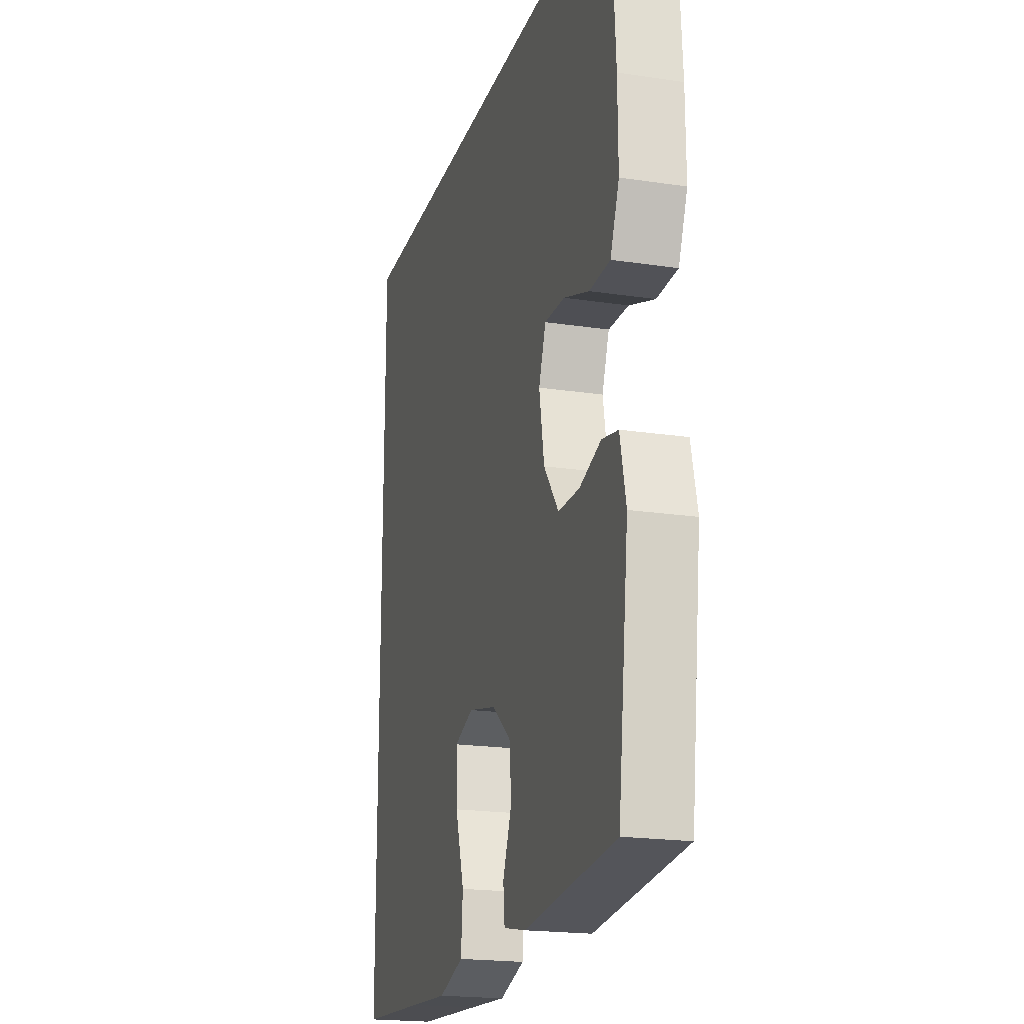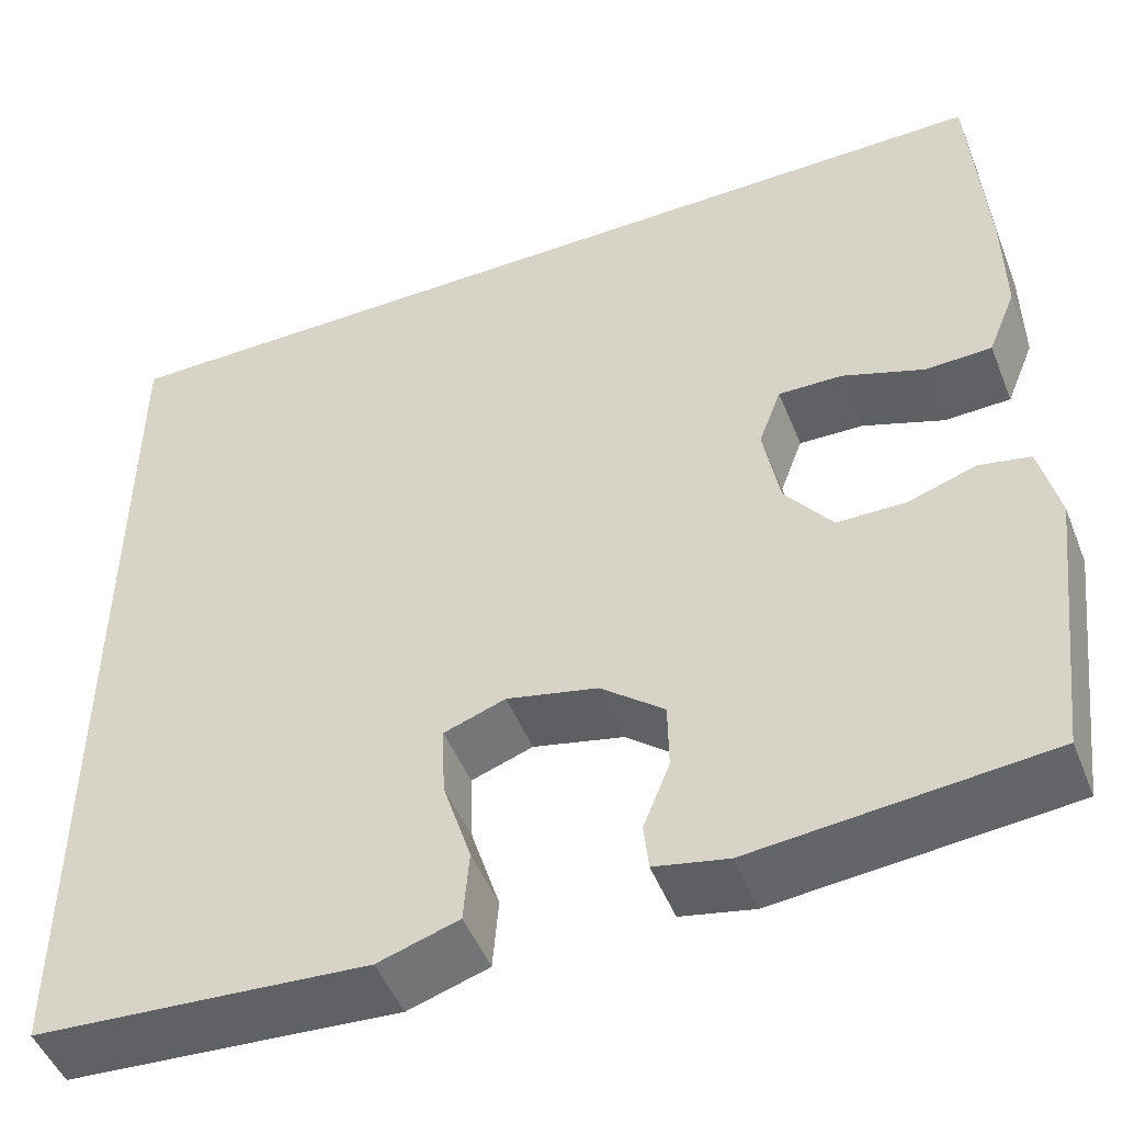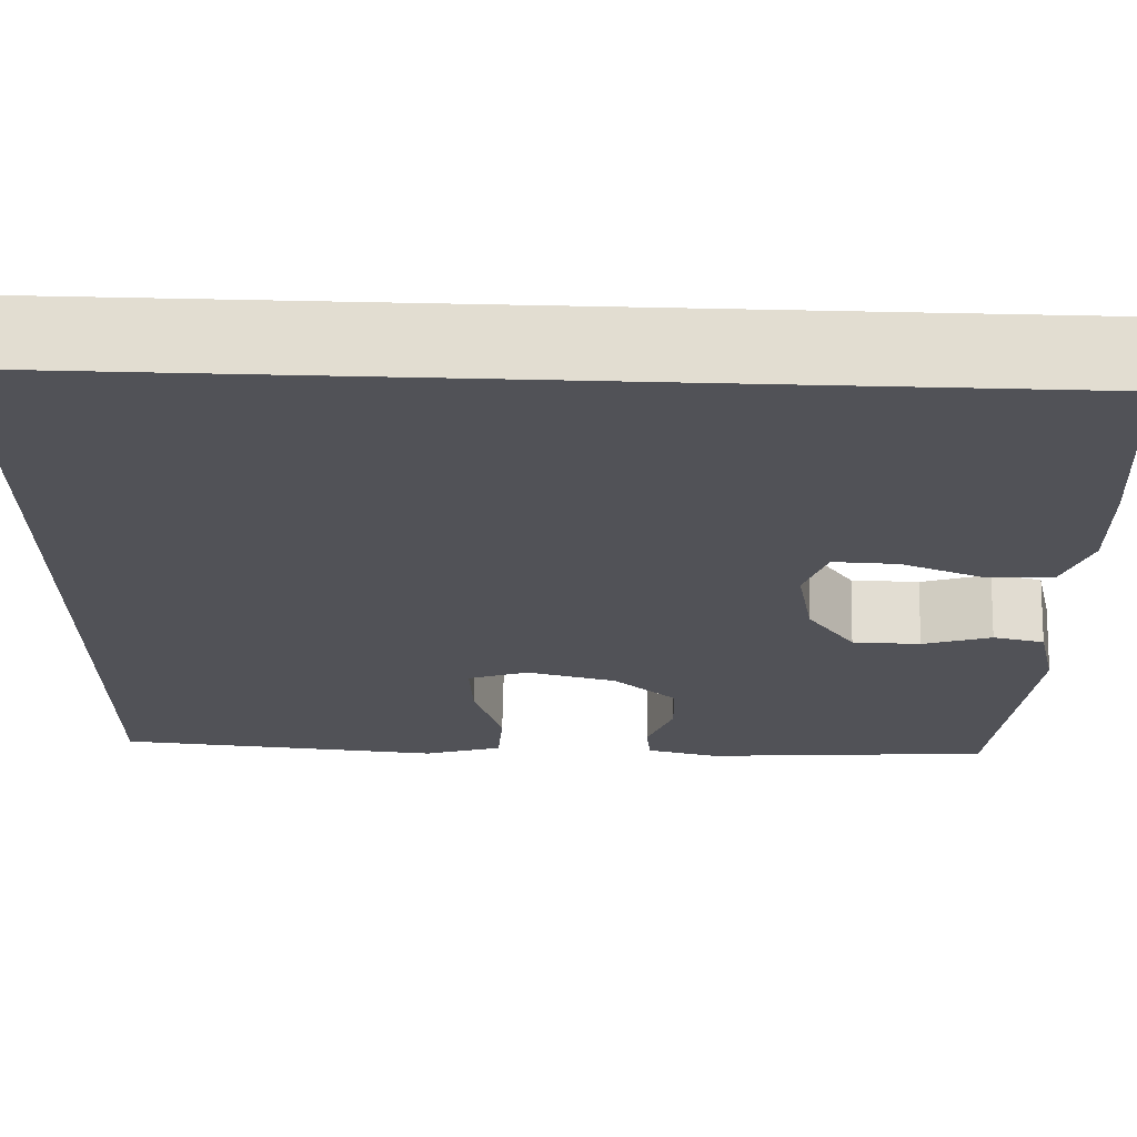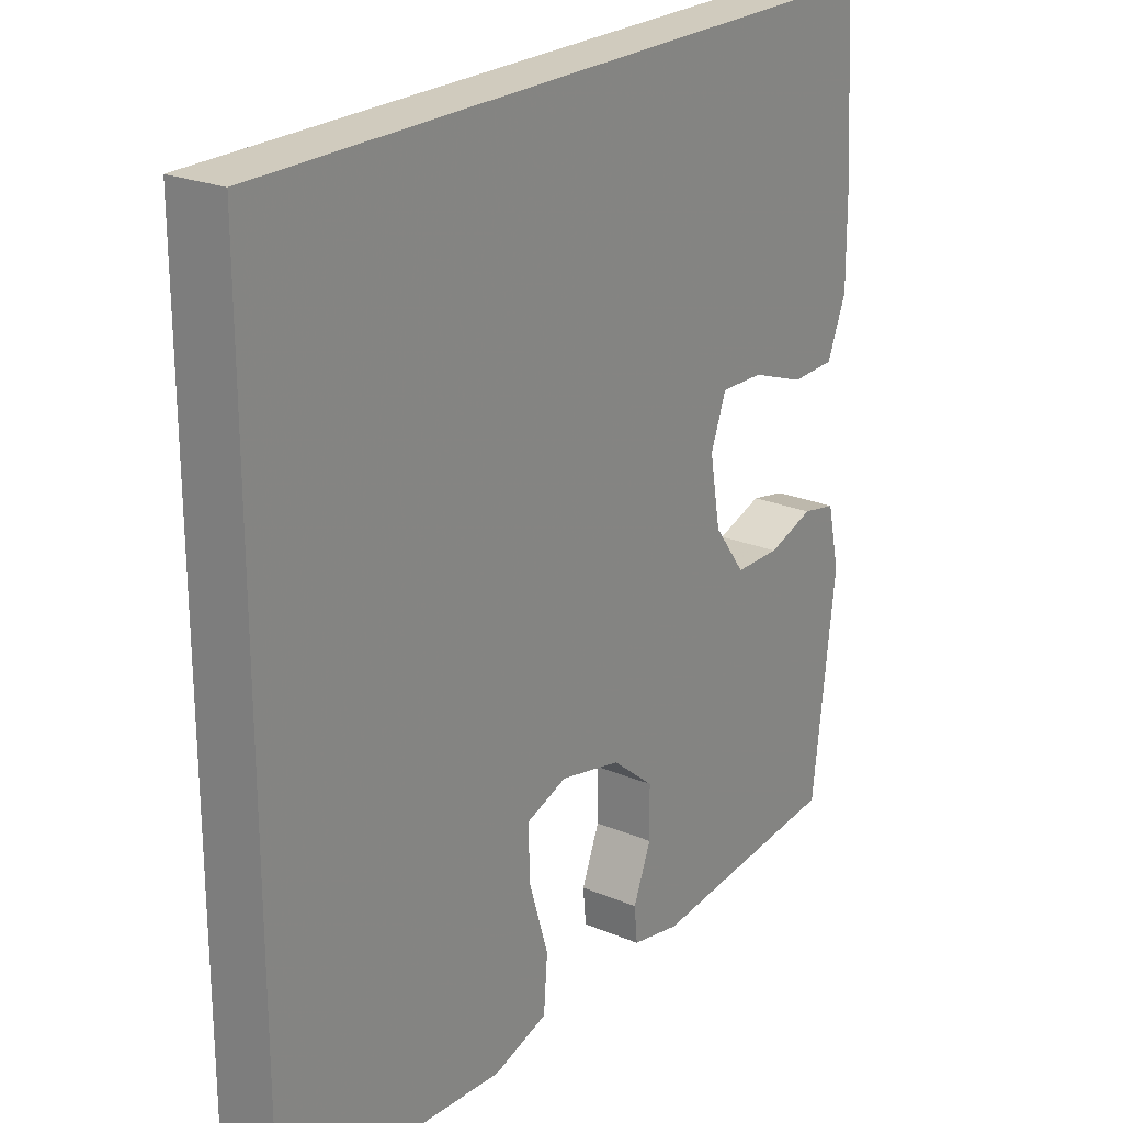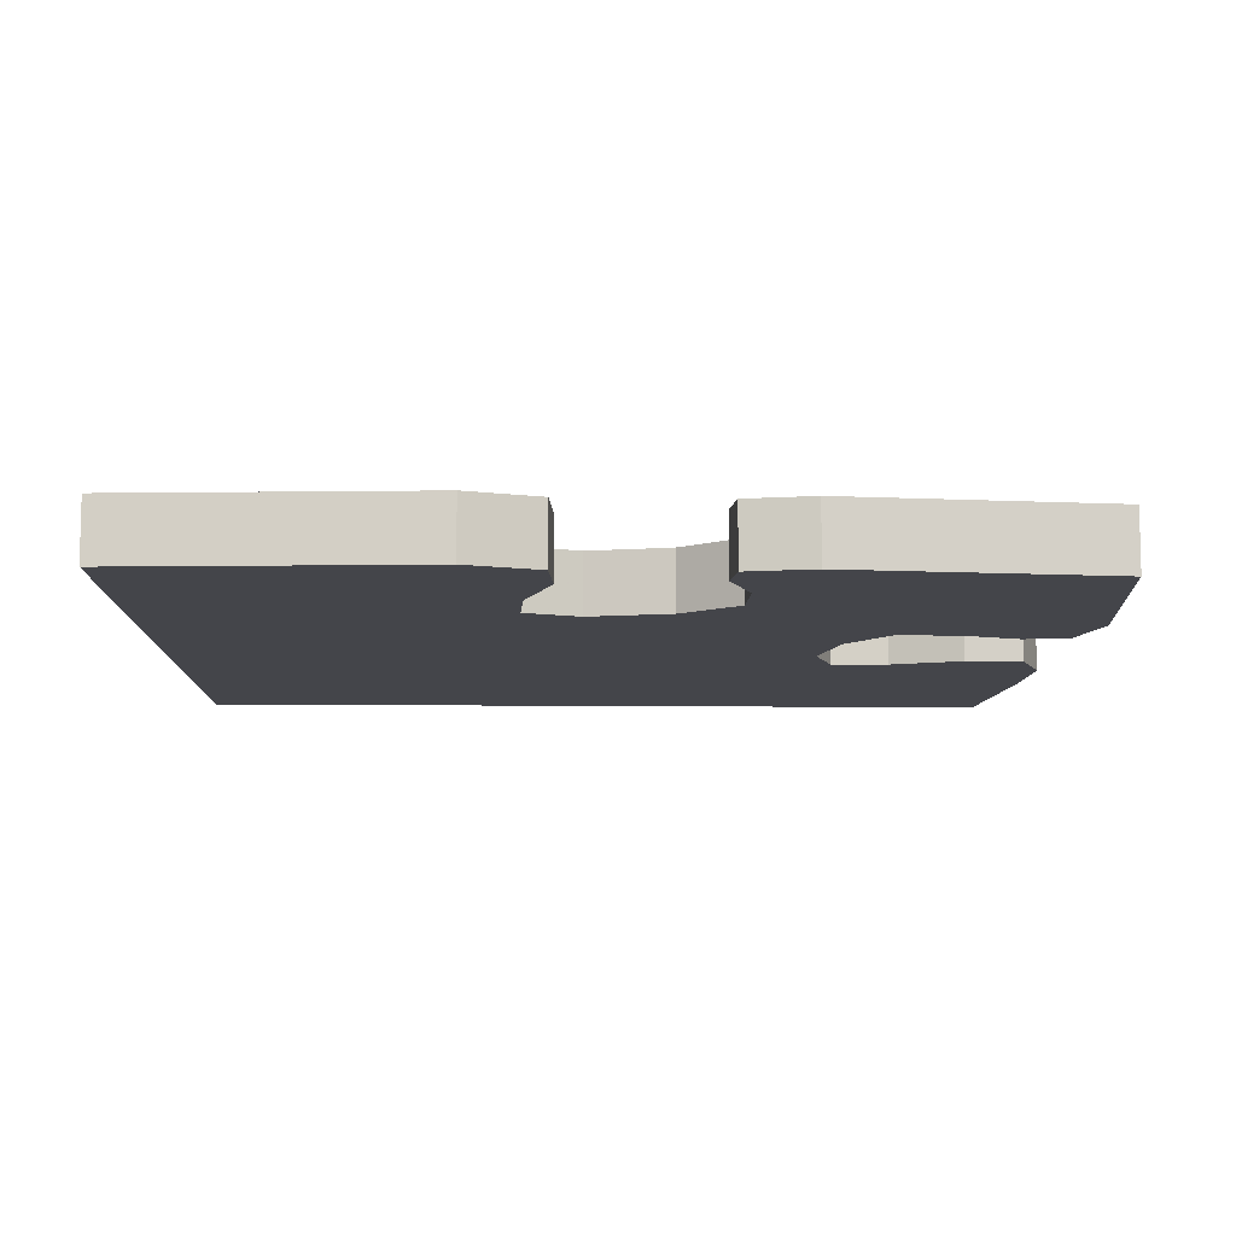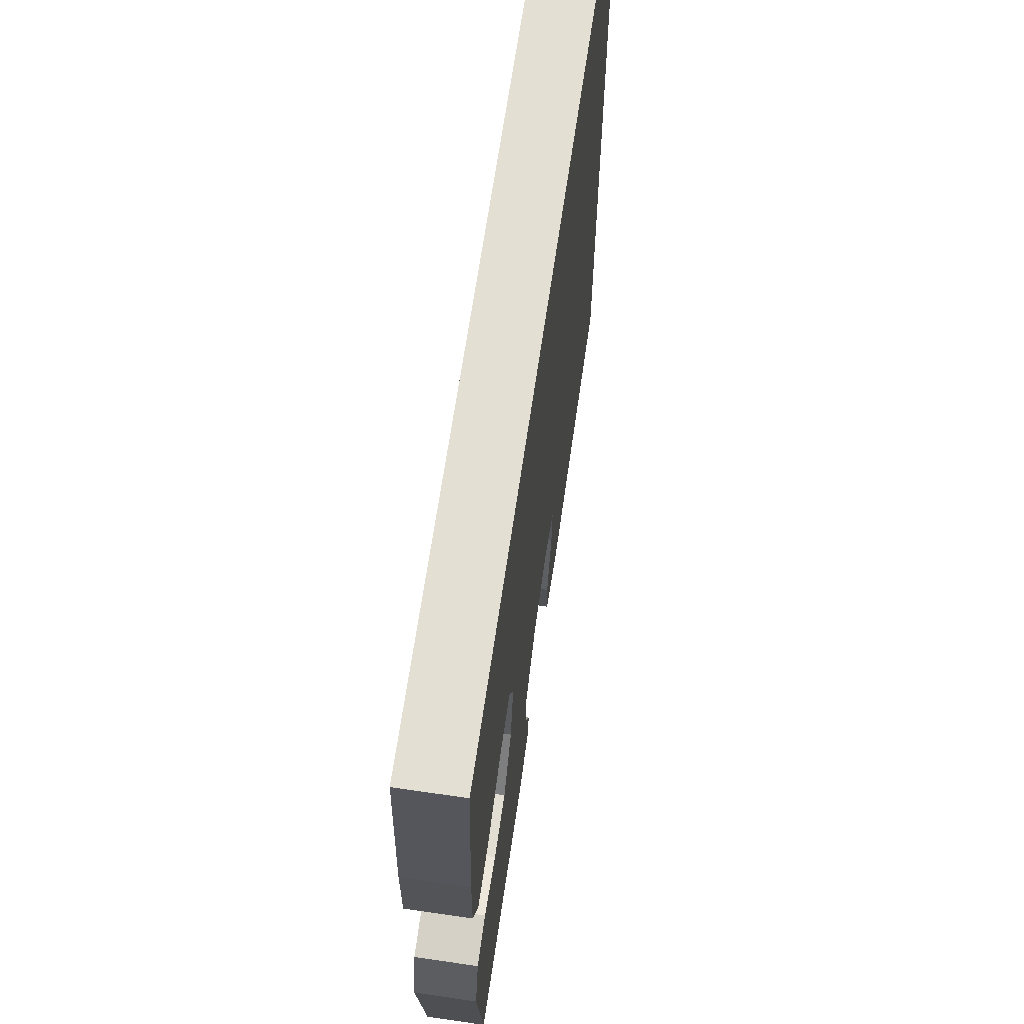
<metadata>
{"format":"obj","ext":"obj","renderer":"f3d","projection":"perspective","resolution":1024,"background":"white","views":[{"elev":-19.9,"azim":-105.6,"up":"+Z"},{"elev":-49.3,"azim":-158.6,"up":"+Z"},{"elev":68.5,"azim":-178.8,"up":"+Z"},{"elev":23.3,"azim":125.3,"up":"+Z"},{"elev":-9.2,"azim":178.1,"up":"+Y"},{"elev":66.7,"azim":-81.7,"up":"+Z"}]}
</metadata>
<code>
v 0.5 0.07 0.5
v 0.5 0.07 -0.518
v 0.278 0.07 -0.533
v 0.149 0.07 -0.542
v 0.064 0.07 -0.515
v 0.058 0.07 -0.439
v 0.088 0.07 -0.343
v 0.091 0.07 -0.267
v 0.026 0.07 -0.244
v -0.07 0.07 -0.266
v -0.137 0.07 -0.321
v -0.138 0.07 -0.393
v -0.11 0.07 -0.463
v -0.115 0.07 -0.513
v -0.192 0.07 -0.529
v -0.5 0.07 -0.5
v -0.536 0.07 -0.203
v -0.516 0.07 -0.116
v -0.462 0.07 -0.105
v -0.389 0.07 -0.129
v -0.317 0.07 -0.128
v -0.267 0.07 -0.061
v -0.25 0.07 0.034
v -0.274 0.07 0.099
v -0.342 0.07 0.097
v -0.428 0.07 0.066
v -0.498 0.07 0.068
v -0.528 0.07 0.142
v -0.527 0.07 0.258
v -0.512 0.07 0.5
v 0.5 0 0.5
v 0.5 0 -0.518
v 0.278 0 -0.533
v 0.149 0 -0.542
v 0.064 0 -0.515
v 0.058 0 -0.439
v 0.088 0 -0.343
v 0.091 0 -0.267
v 0.026 0 -0.244
v -0.07 0 -0.266
v -0.137 0 -0.321
v -0.138 0 -0.393
v -0.11 0 -0.463
v -0.115 0 -0.513
v -0.192 0 -0.529
v -0.5 0 -0.5
v -0.536 0 -0.203
v -0.516 0 -0.116
v -0.462 0 -0.105
v -0.389 0 -0.129
v -0.317 0 -0.128
v -0.267 0 -0.061
v -0.25 0 0.034
v -0.274 0 0.099
v -0.342 0 0.097
v -0.428 0 0.066
v -0.498 0 0.068
v -0.528 0 0.142
v -0.527 0 0.258
v -0.512 0 0.5
f 29 30 1
f 28 29 1
f 27 28 1
f 26 27 1
f 25 26 1
f 24 25 1
f 23 24 1 2
f 18 19 20
f 17 18 20
f 16 17 20
f 15 16 20
f 14 15 20
f 13 14 20
f 12 13 20
f 11 12 20 21
f 10 11 21 22
f 5 6 7
f 4 5 7
f 3 4 7
f 3 7 8
f 2 3 8
f 23 2 8
f 9 10 22 23
f 8 9 23
f 31 60 59
f 31 59 58
f 31 58 57
f 31 57 56
f 31 56 55
f 31 55 54
f 32 31 54 53
f 50 49 48
f 50 48 47
f 50 47 46
f 50 46 45
f 50 45 44
f 50 44 43
f 50 43 42
f 51 50 42 41
f 52 51 41 40
f 37 36 35
f 37 35 34
f 37 34 33
f 38 37 33
f 38 33 32
f 38 32 53
f 53 52 40 39
f 53 39 38
f 1 31 32 2
f 2 32 33 3
f 3 33 34 4
f 4 34 35 5
f 5 35 36 6
f 6 36 37 7
f 7 37 38 8
f 8 38 39 9
f 9 39 40 10
f 10 40 41 11
f 11 41 42 12
f 12 42 43 13
f 13 43 44 14
f 14 44 45 15
f 15 45 46 16
f 16 46 47 17
f 17 47 48 18
f 18 48 49 19
f 19 49 50 20
f 20 50 51 21
f 21 51 52 22
f 22 52 53 23
f 23 53 54 24
f 24 54 55 25
f 25 55 56 26
f 26 56 57 27
f 27 57 58 28
f 28 58 59 29
f 29 59 60 30
f 30 60 31 1

</code>
